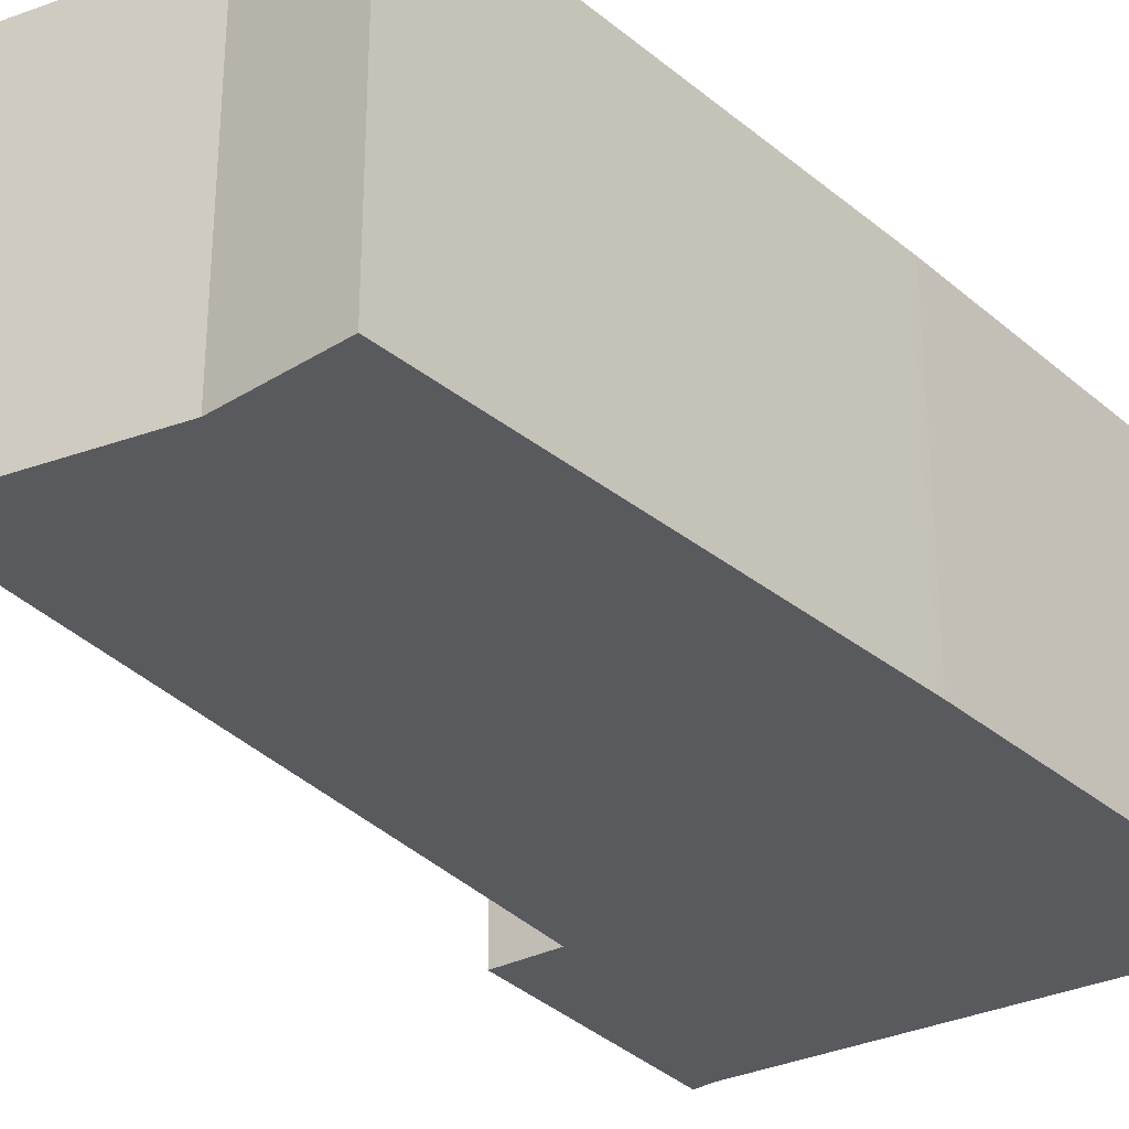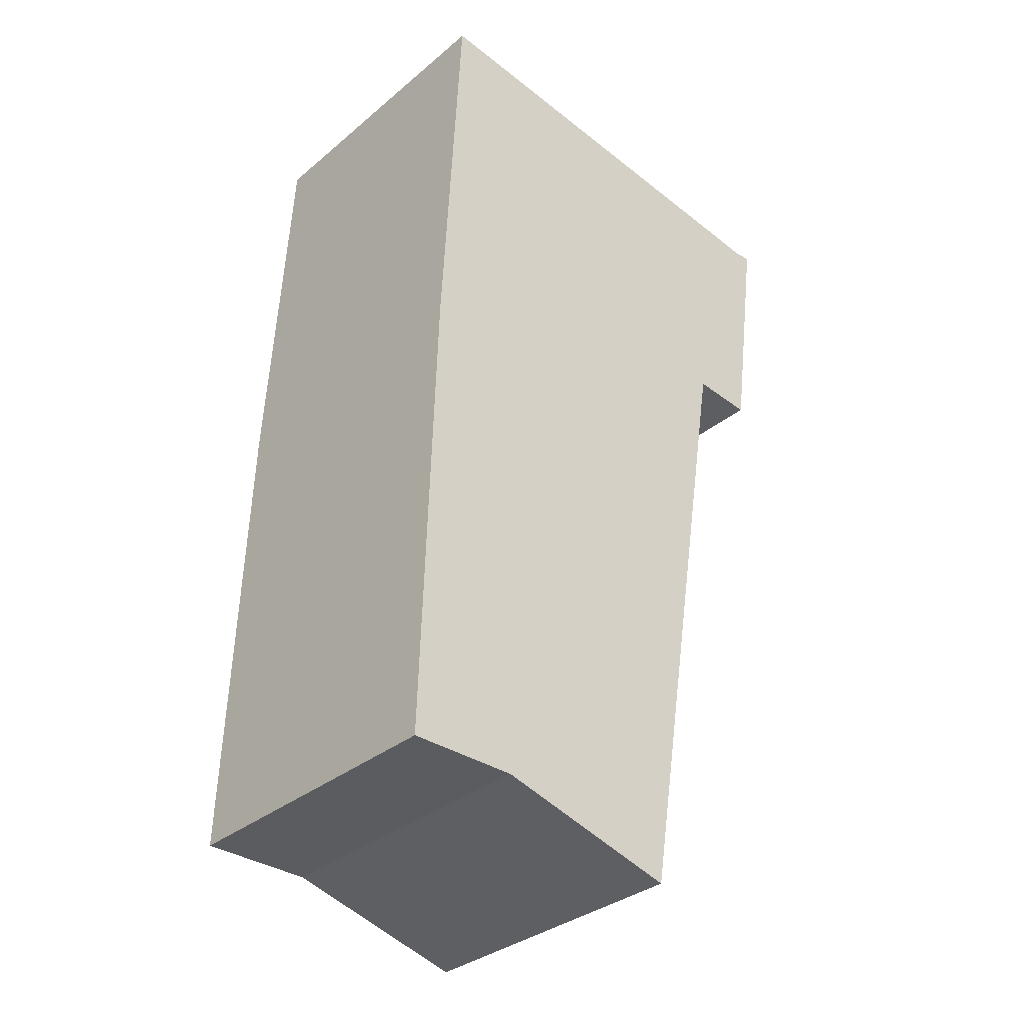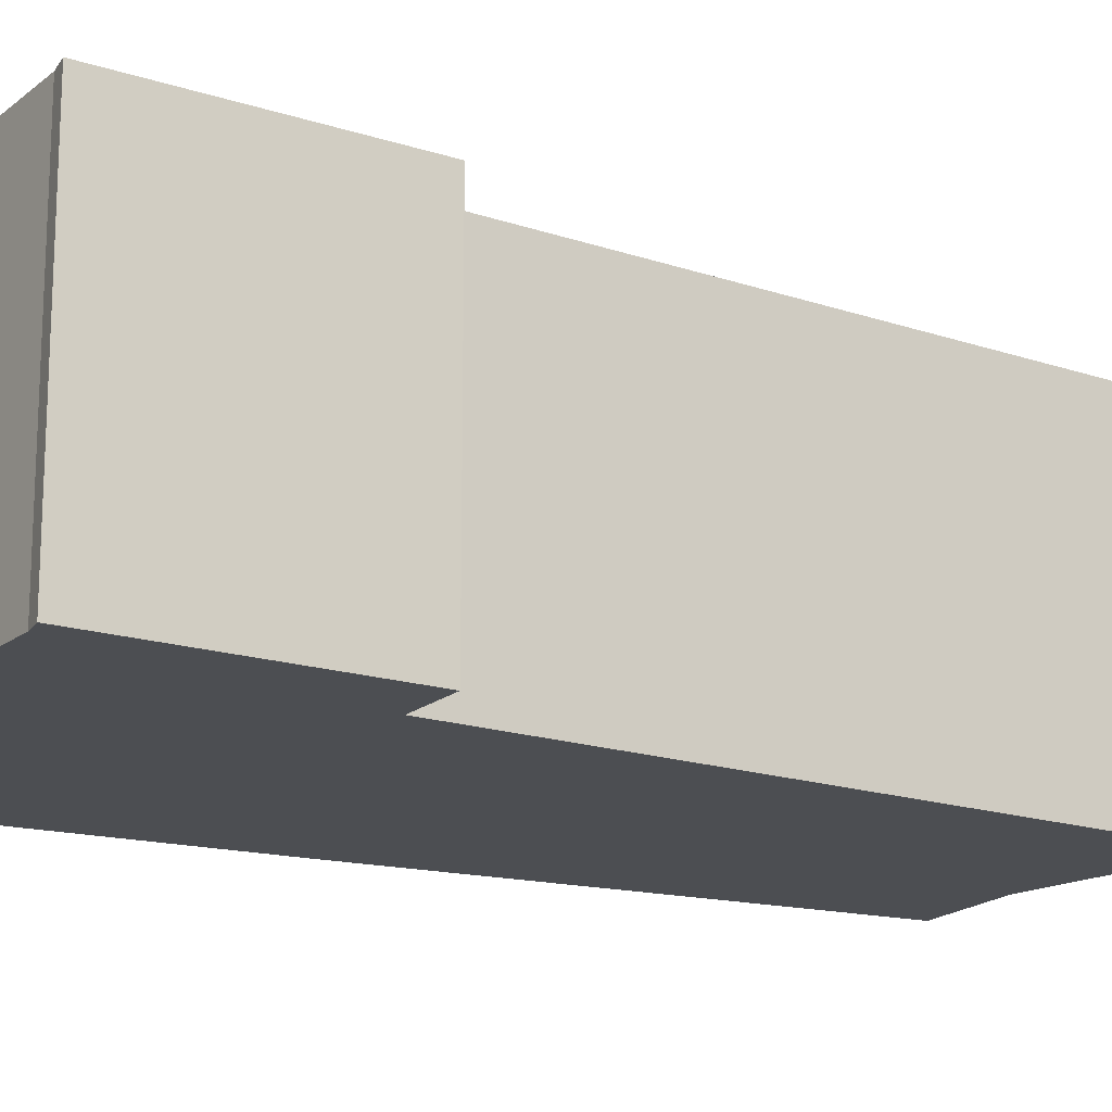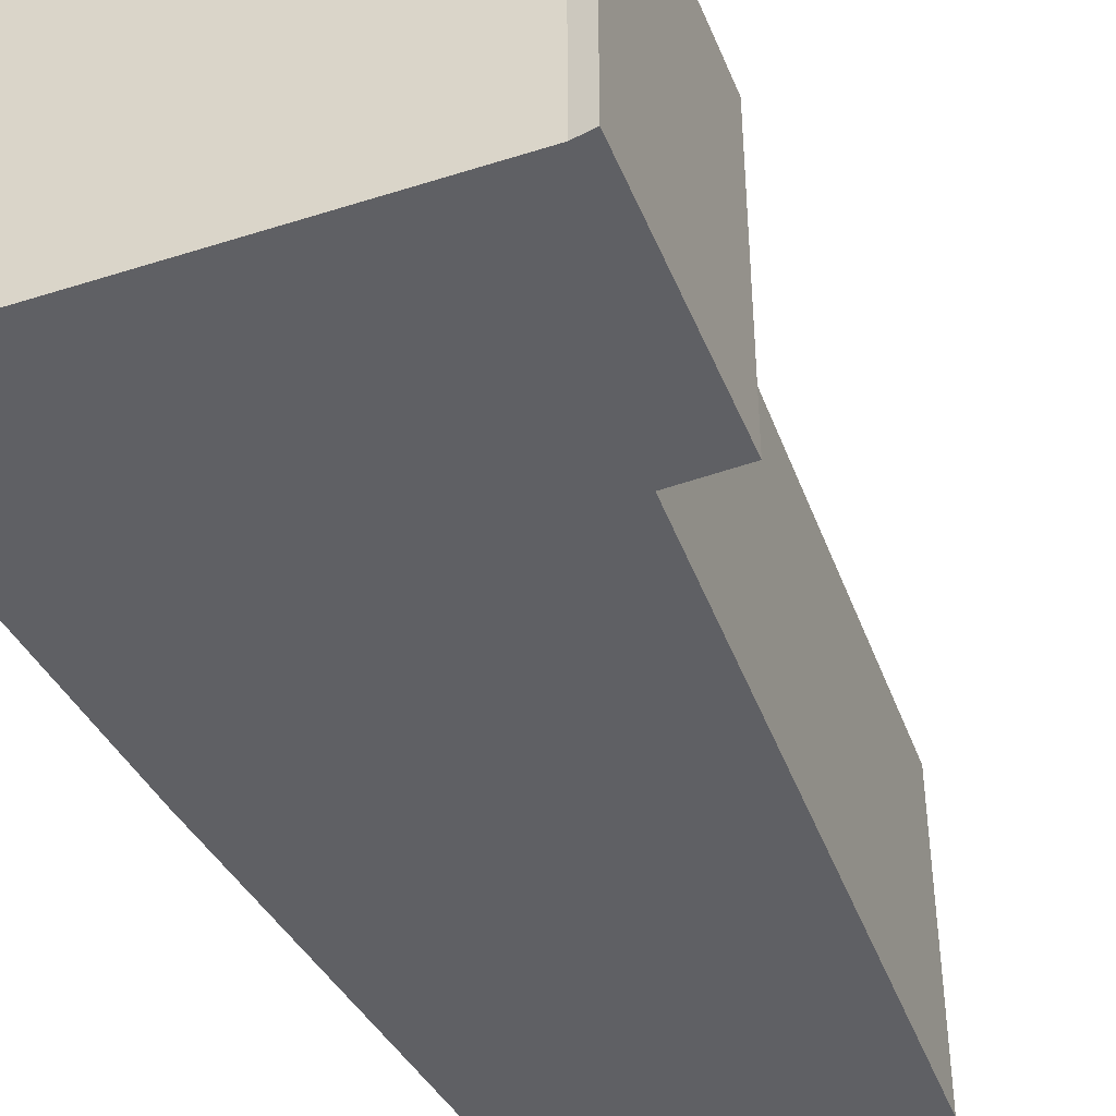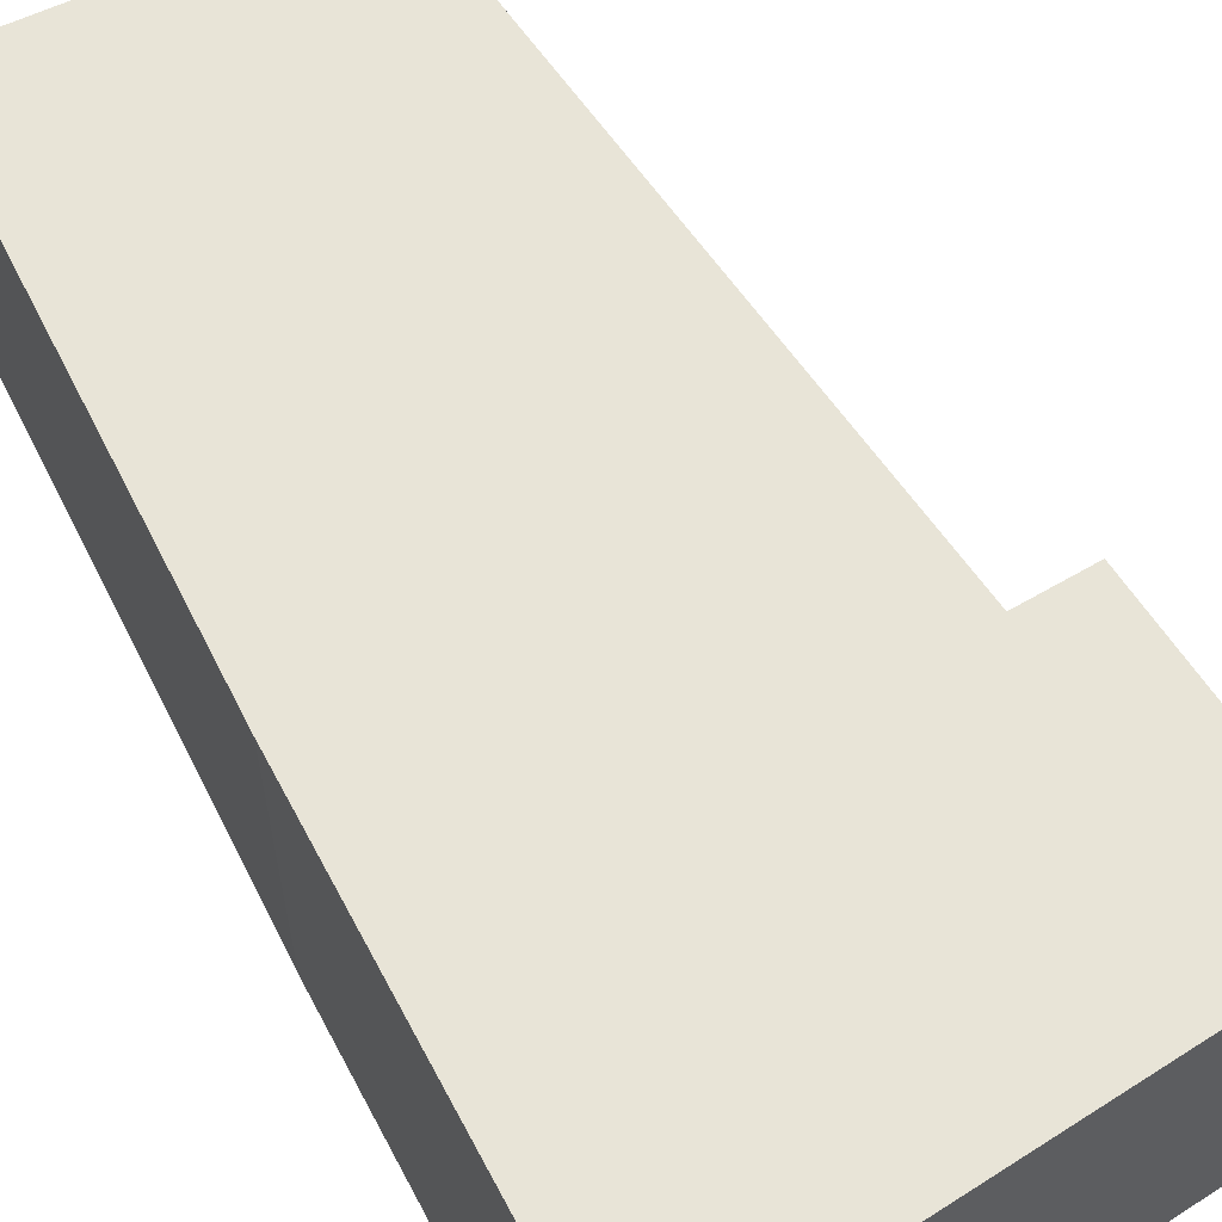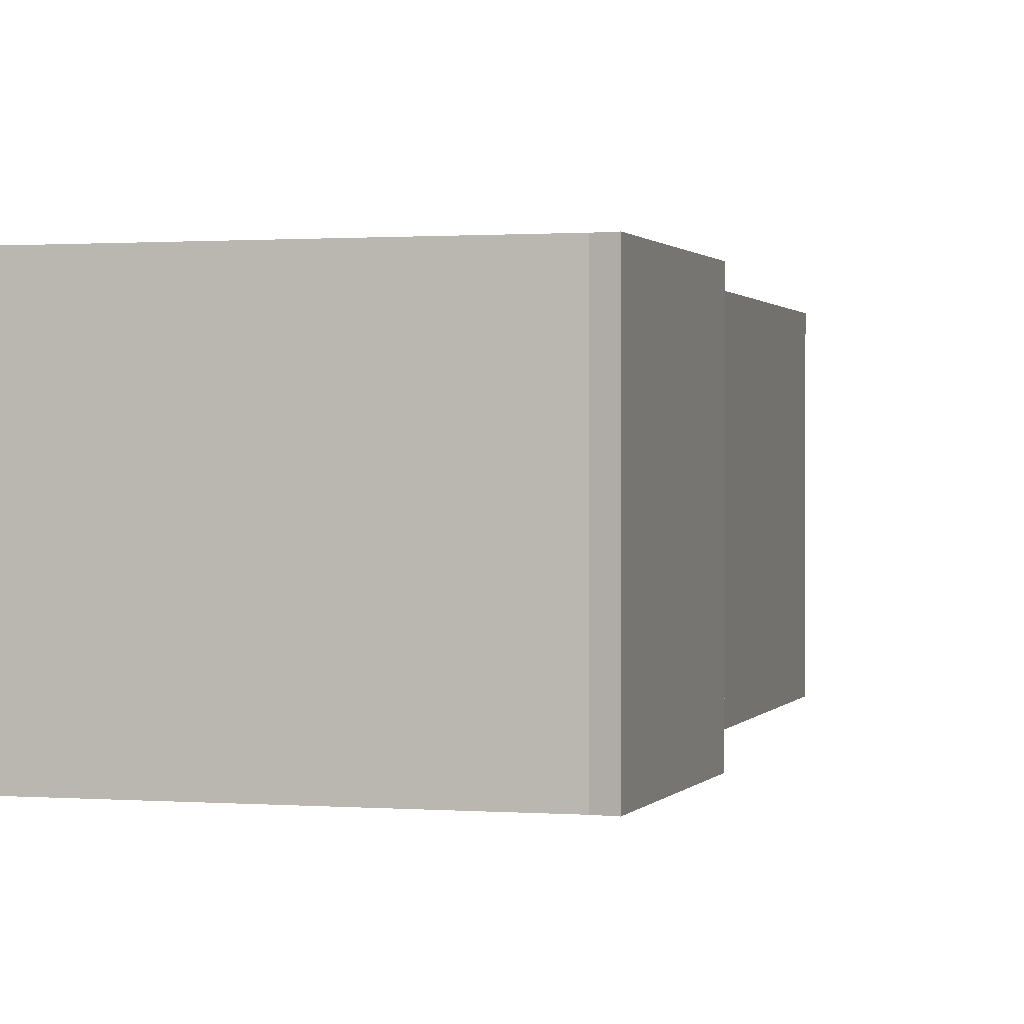
<metadata>
{"format":"obj","ext":"obj","renderer":"f3d","projection":"perspective","resolution":1024,"background":"white","views":[{"elev":-31.0,"azim":-137.3,"up":"+Y"},{"elev":-33.4,"azim":-41.5,"up":"+Z"},{"elev":-16.9,"azim":64.9,"up":"+Y"},{"elev":-43.4,"azim":29.1,"up":"+Y"},{"elev":61.4,"azim":-24.8,"up":"+Y"},{"elev":0.8,"azim":24.6,"up":"+Y"}]}
</metadata>
<code>
v  1.611 4.577 -0.025
v  5.908 4.577 8.526
v  4.357 4.577 -0.793
v  0 4.577 2.803e-16
v  0.227 4.577 6.973
v  7.327 4.577 12.07
v  6.818 4.577 8.429
v  0.231 4.577 7.087
v  7.053 4.577 12.05
v  1.173 4.577 12.92
v  0.547 4.577 13.01
v  0 0 0
v  0.227 -4.27e-16 6.973
v  0.231 -4.34e-16 7.087
v  0.547 -7.966e-16 13.01
v  7.053 -7.381e-16 12.05
v  1.173 -7.91e-16 12.92
v  7.327 -7.388e-16 12.07
v  6.818 -5.161e-16 8.429
v  5.908 -5.221e-16 8.526
v  4.357 4.856e-17 -0.793
v  1.611 1.531e-18 -0.025
g defaultobject
f 1 2 3
f 2 1 4
f 2 4 5
f 2 6 7
f 6 2 5
f 6 5 8
f 6 8 9
f 9 8 10
f 10 8 11
f 12 5 4
f 5 12 13
f 5 13 8
f 8 13 14
f 14 11 8
f 11 14 15
f 15 10 11
f 10 15 9
f 9 15 16
f 16 15 17
f 16 6 9
f 6 16 18
f 18 7 6
f 7 18 19
f 20 3 2
f 3 20 21
f 19 2 7
f 2 19 20
f 22 4 1
f 4 22 12
f 21 1 3
f 1 21 22
f 16 19 18
f 19 16 17
f 19 17 20
f 20 17 21
f 21 17 15
f 21 15 14
f 21 14 13
f 21 13 22
f 22 13 12

</code>
